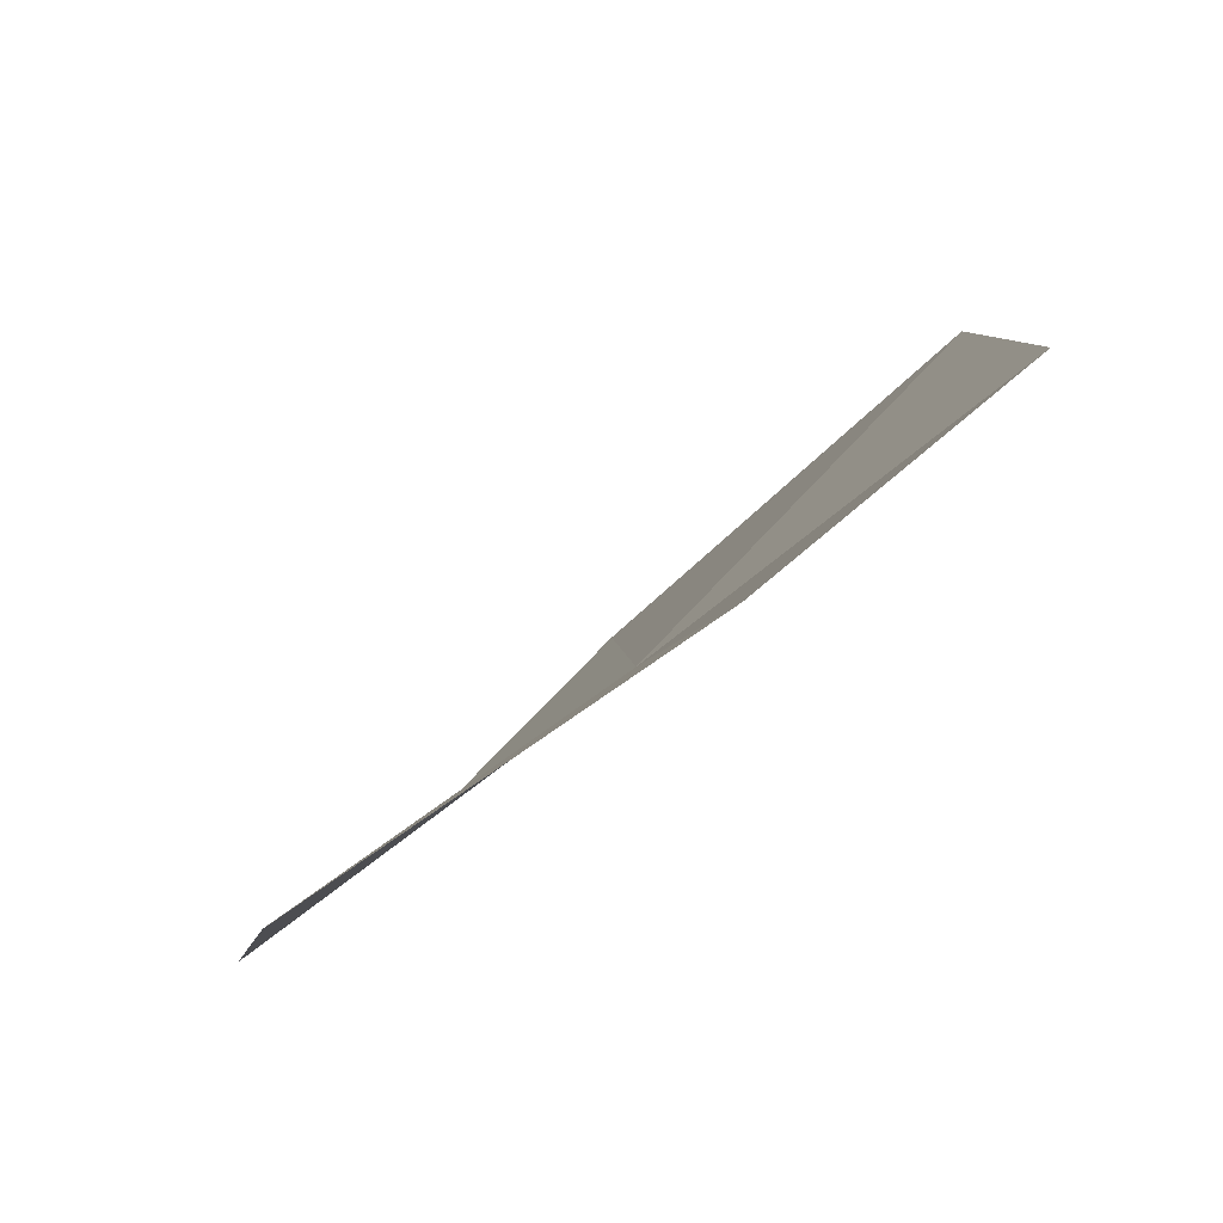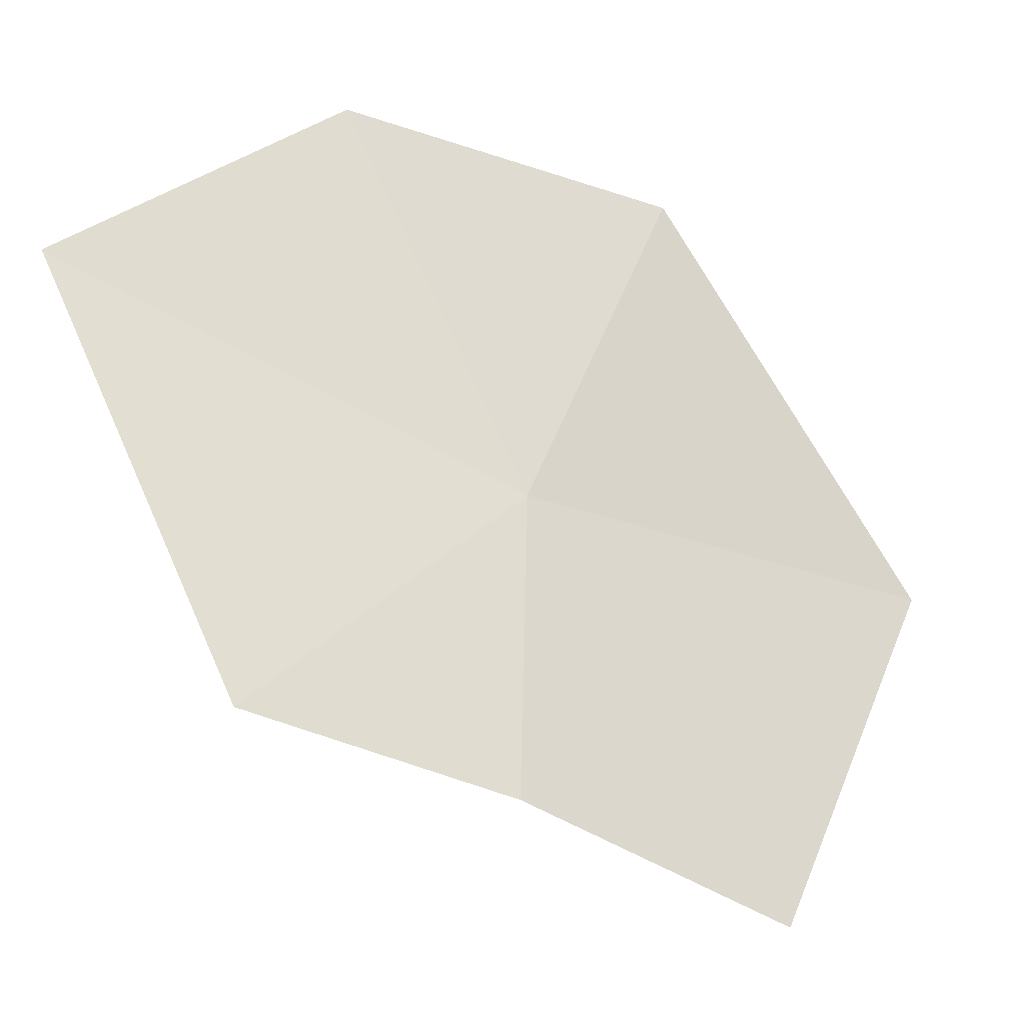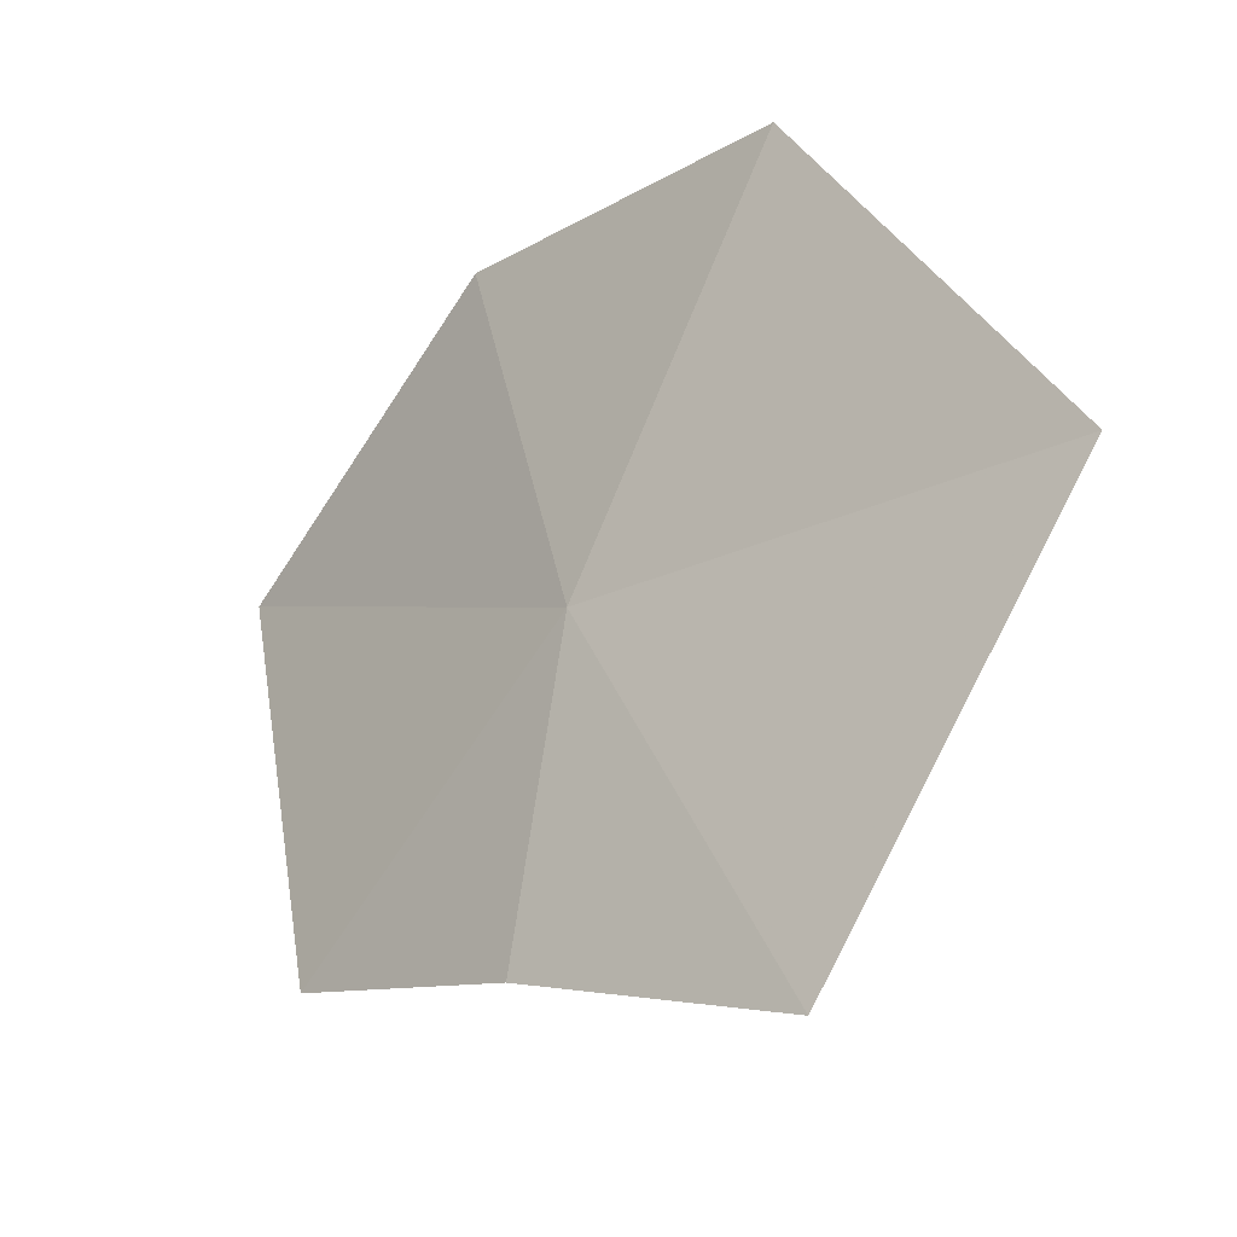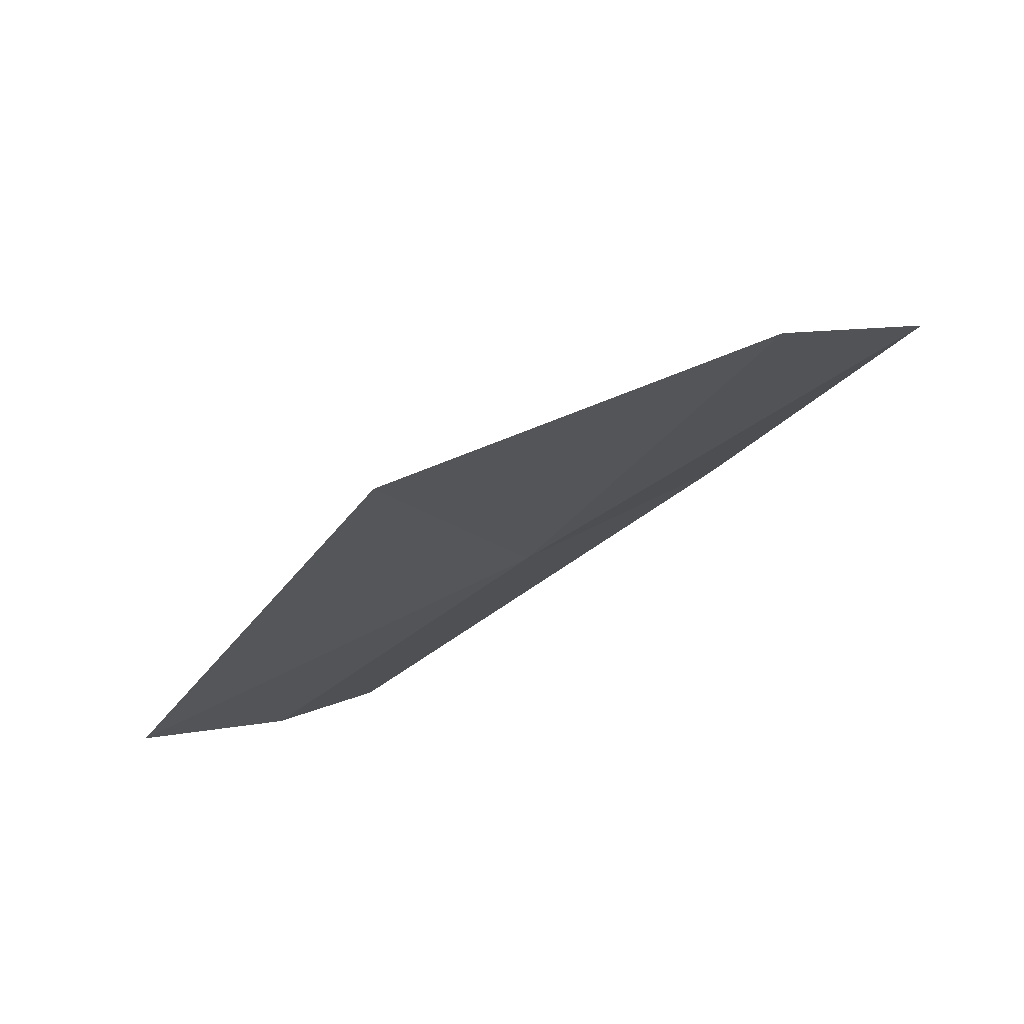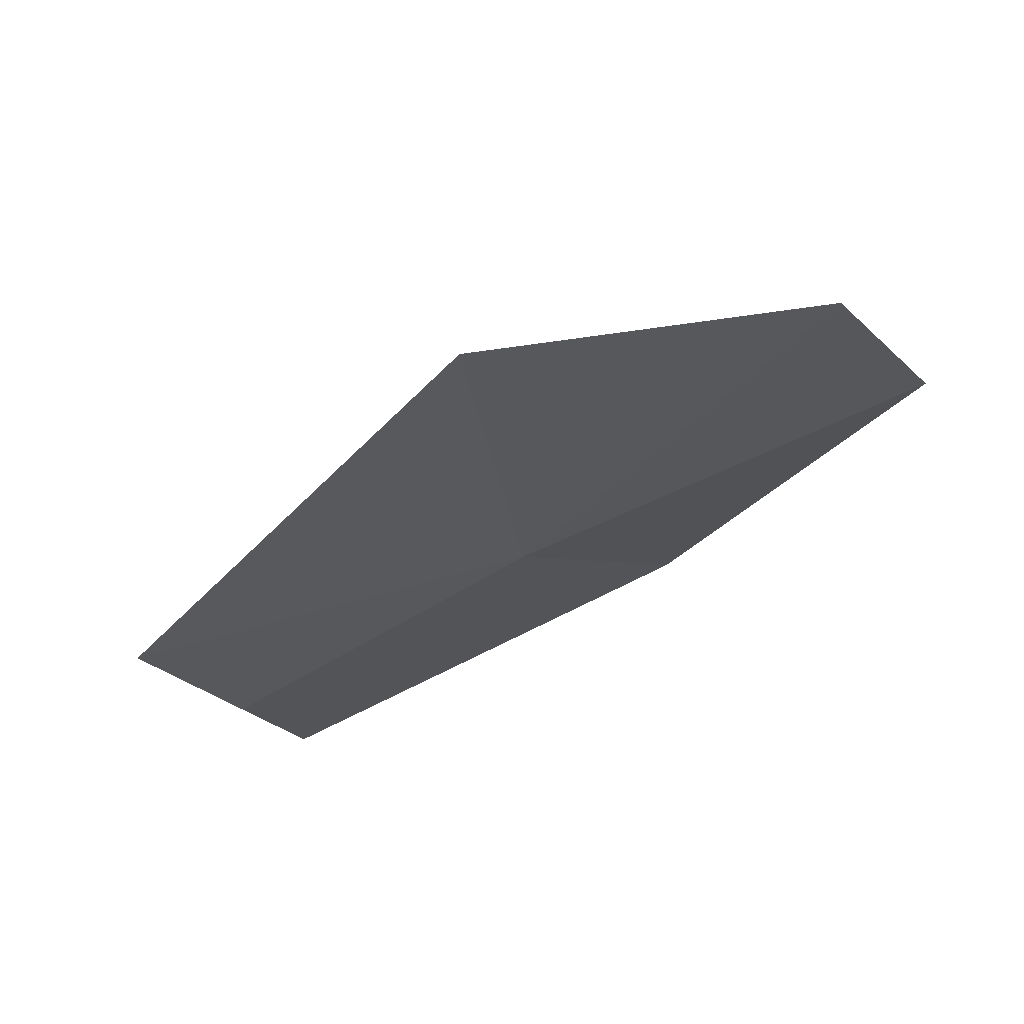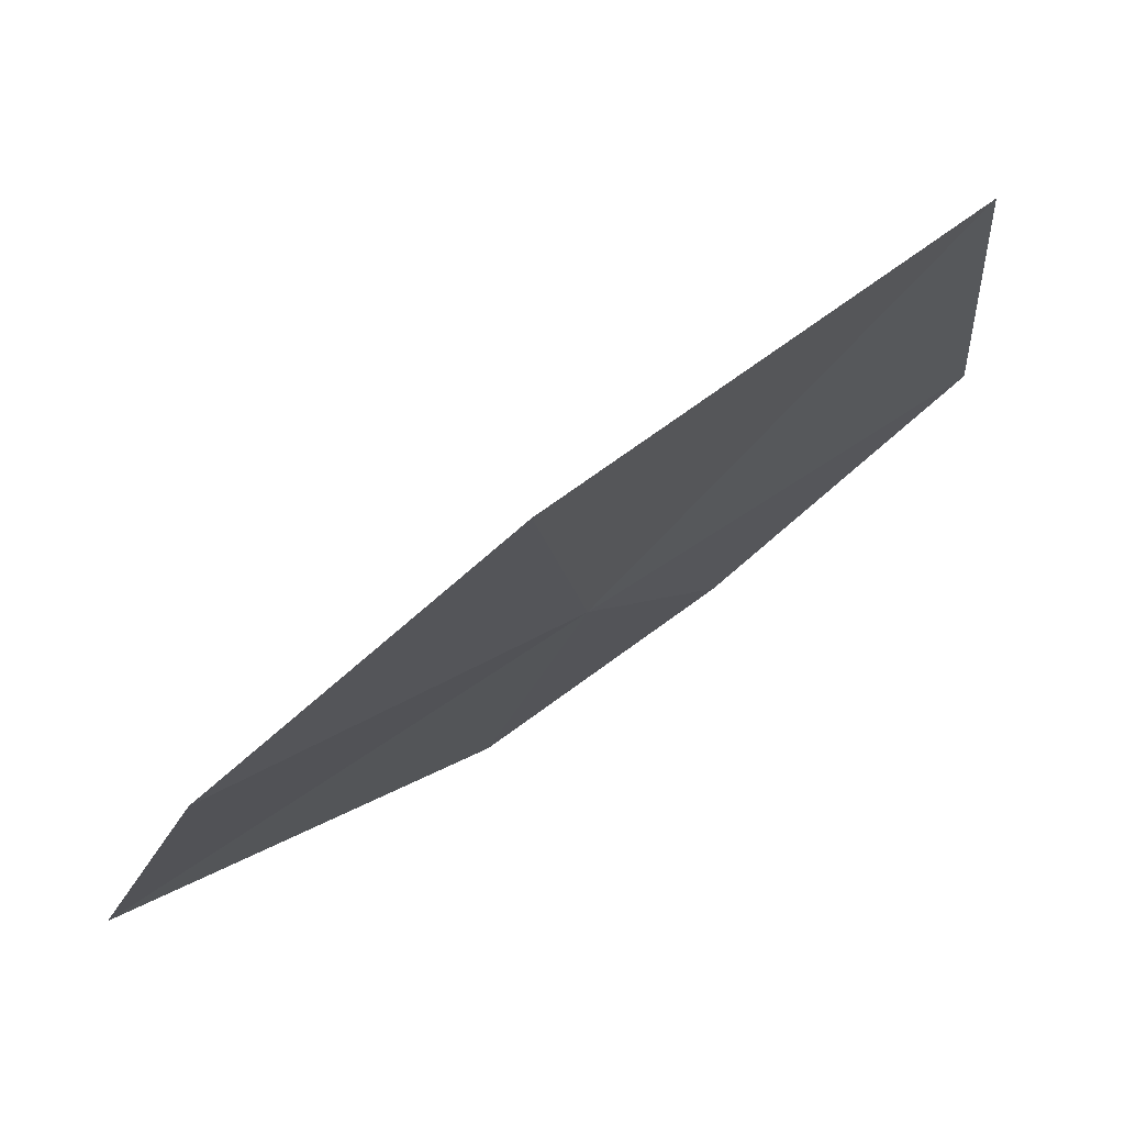
<metadata>
{"format":"obj","ext":"obj","renderer":"f3d","projection":"perspective","resolution":1024,"background":"white","views":[{"elev":-17.7,"azim":-31.8,"up":"+Y"},{"elev":-20.9,"azim":11.3,"up":"+Z"},{"elev":-22.5,"azim":88.1,"up":"+Z"},{"elev":-41.8,"azim":-51.6,"up":"+Y"},{"elev":-52.3,"azim":-60.9,"up":"+Y"},{"elev":12.4,"azim":23.2,"up":"+Y"}]}
</metadata>
<code>
v 5.954 -7.793 37.26
v 6.789 -6.909 37.24
v 6.487 -7.398 36.31
v 5.959 -7.9 36.51
v 6.235 -7.399 38.18
v 5.436 -8.313 36.63
v 5.554 -7.991 38.21
v 5.007 -8.475 37.65
f 1 3 2
f 1 2 5
f 1 5 7
f 1 8 6
f 1 7 8
f 1 4 3
f 1 6 4

</code>
